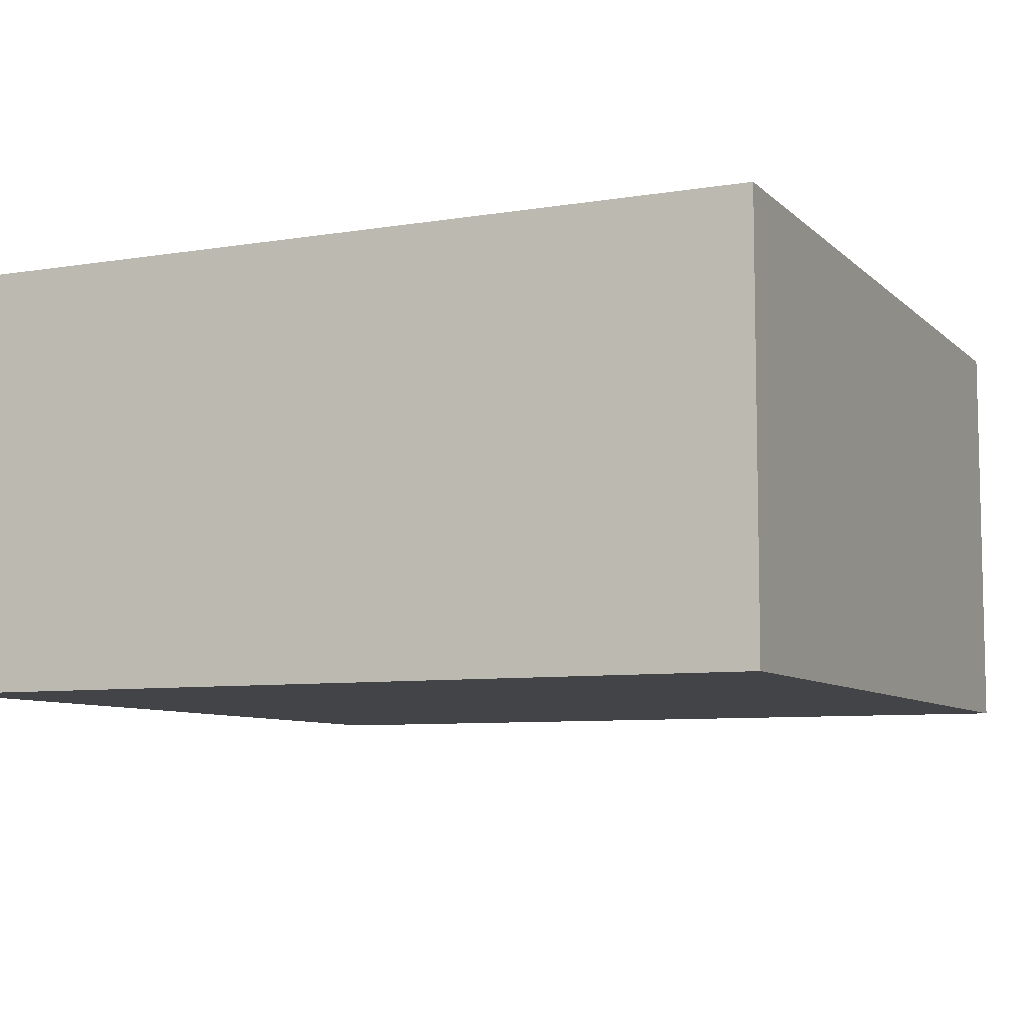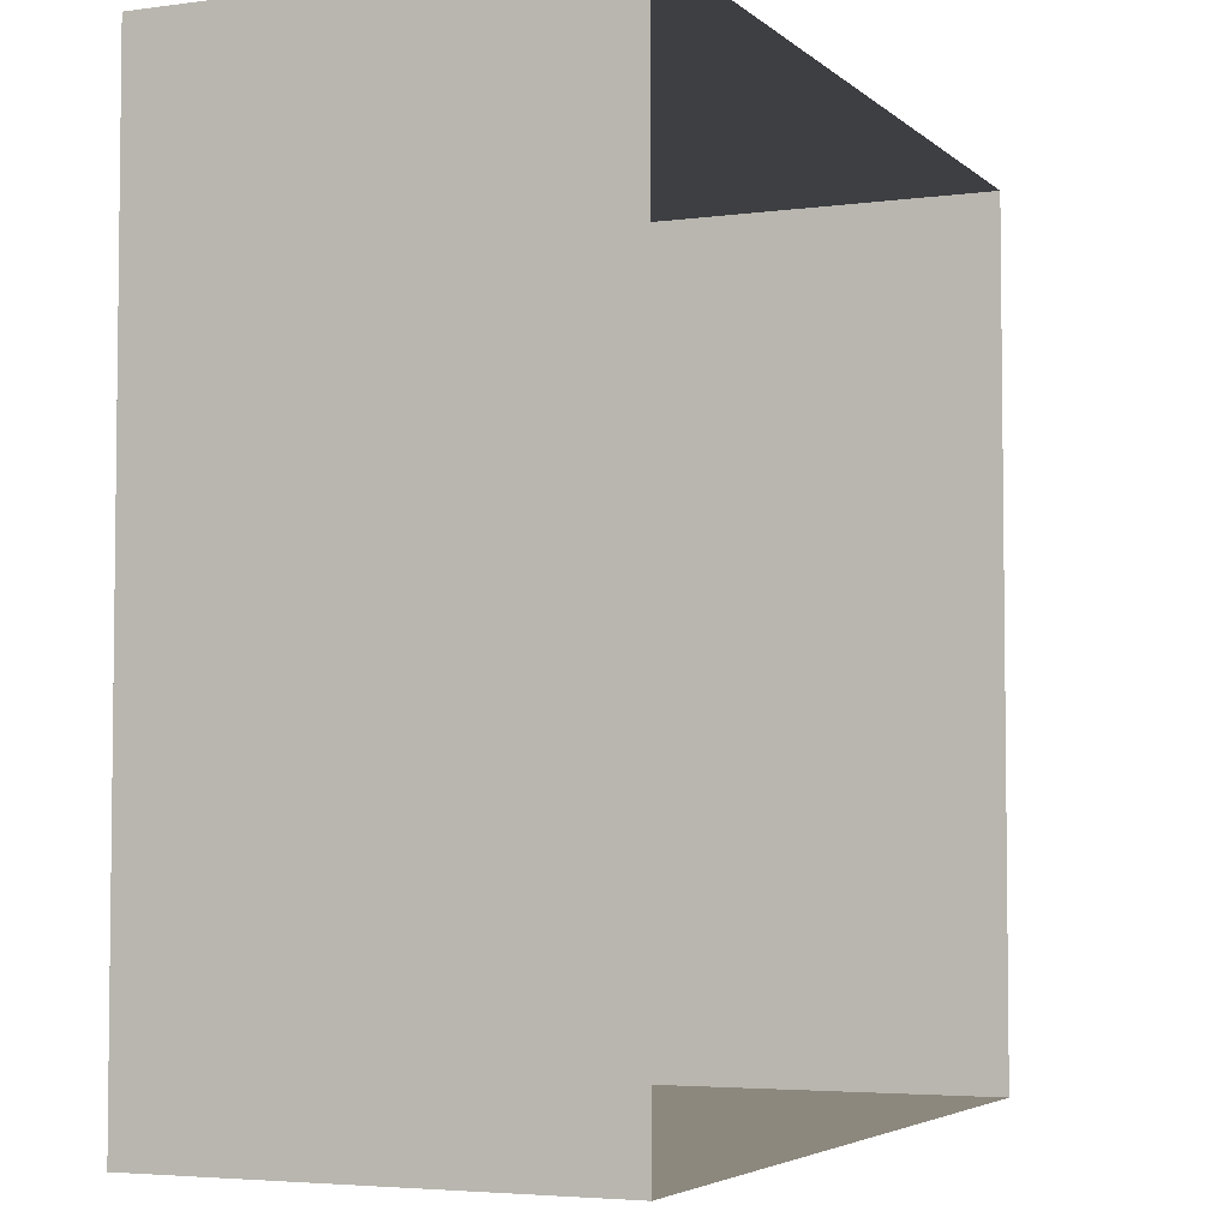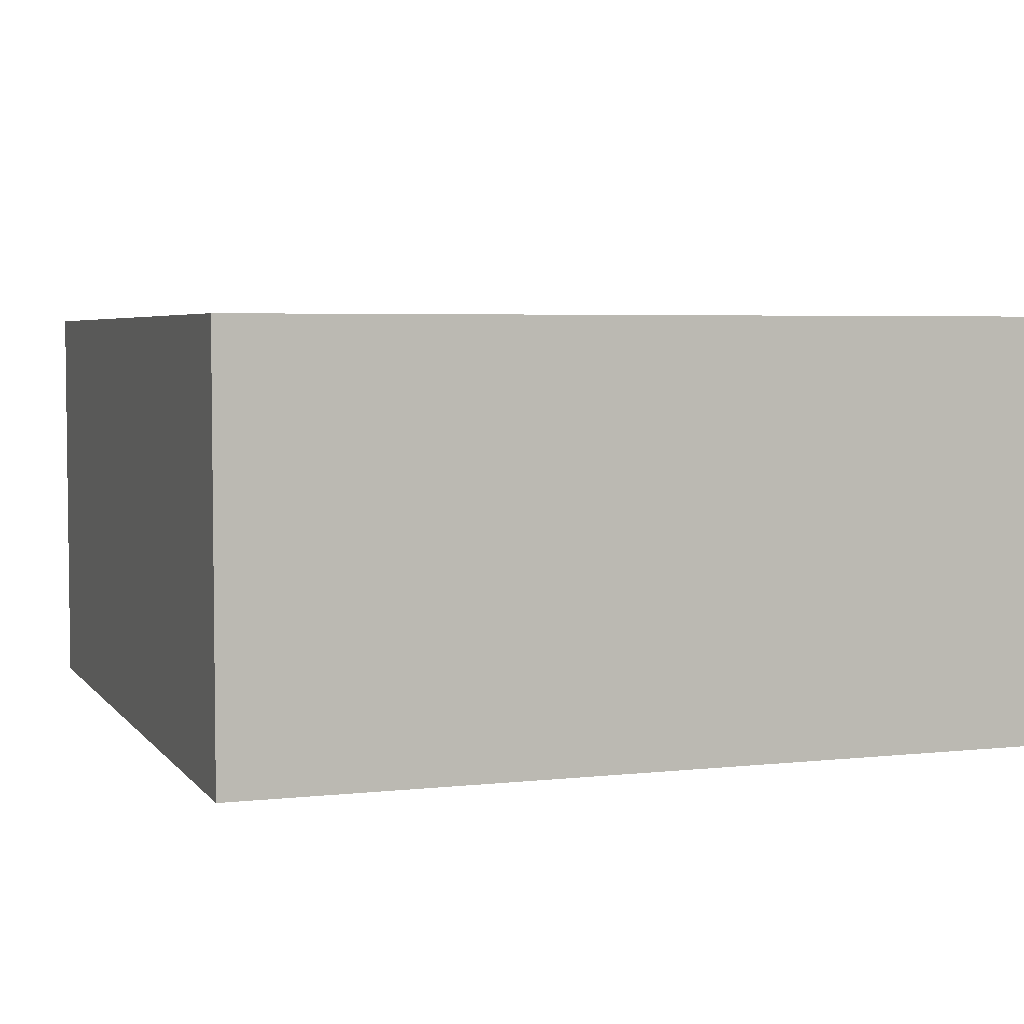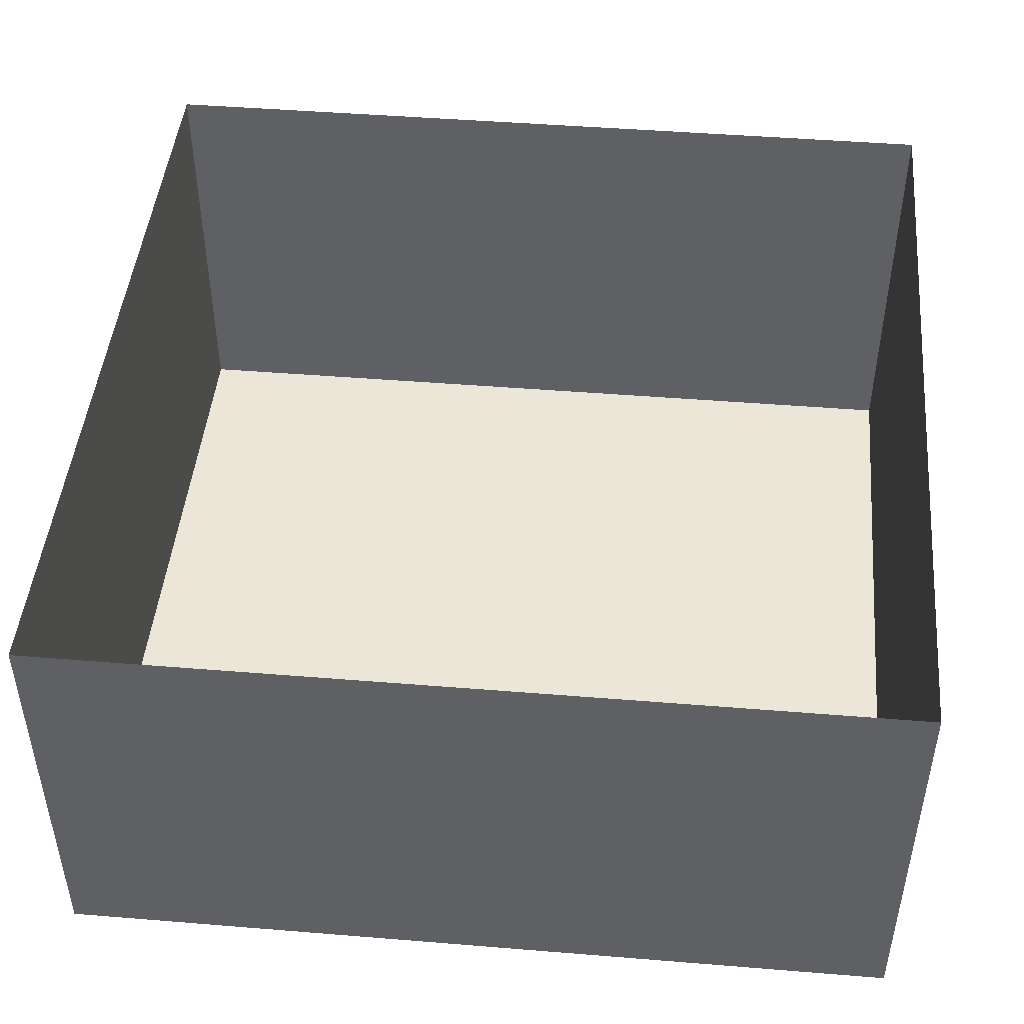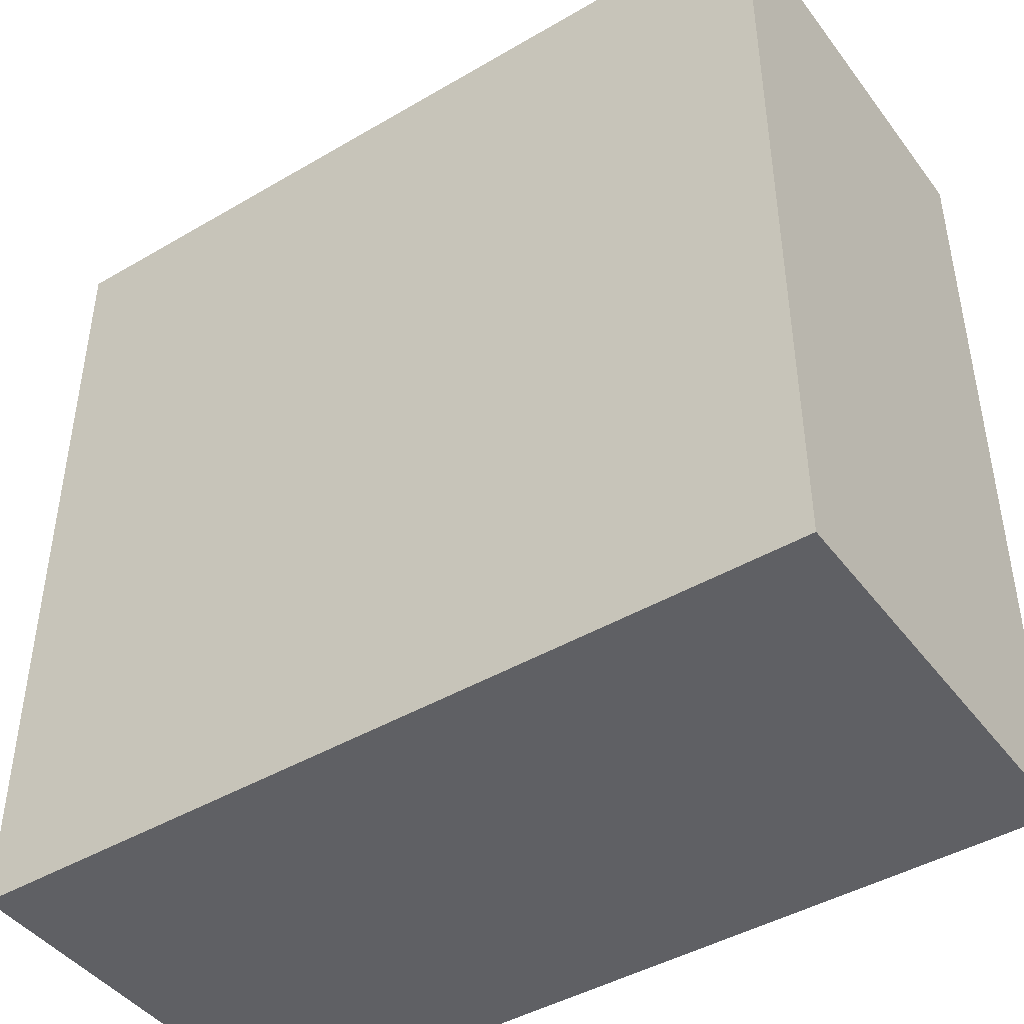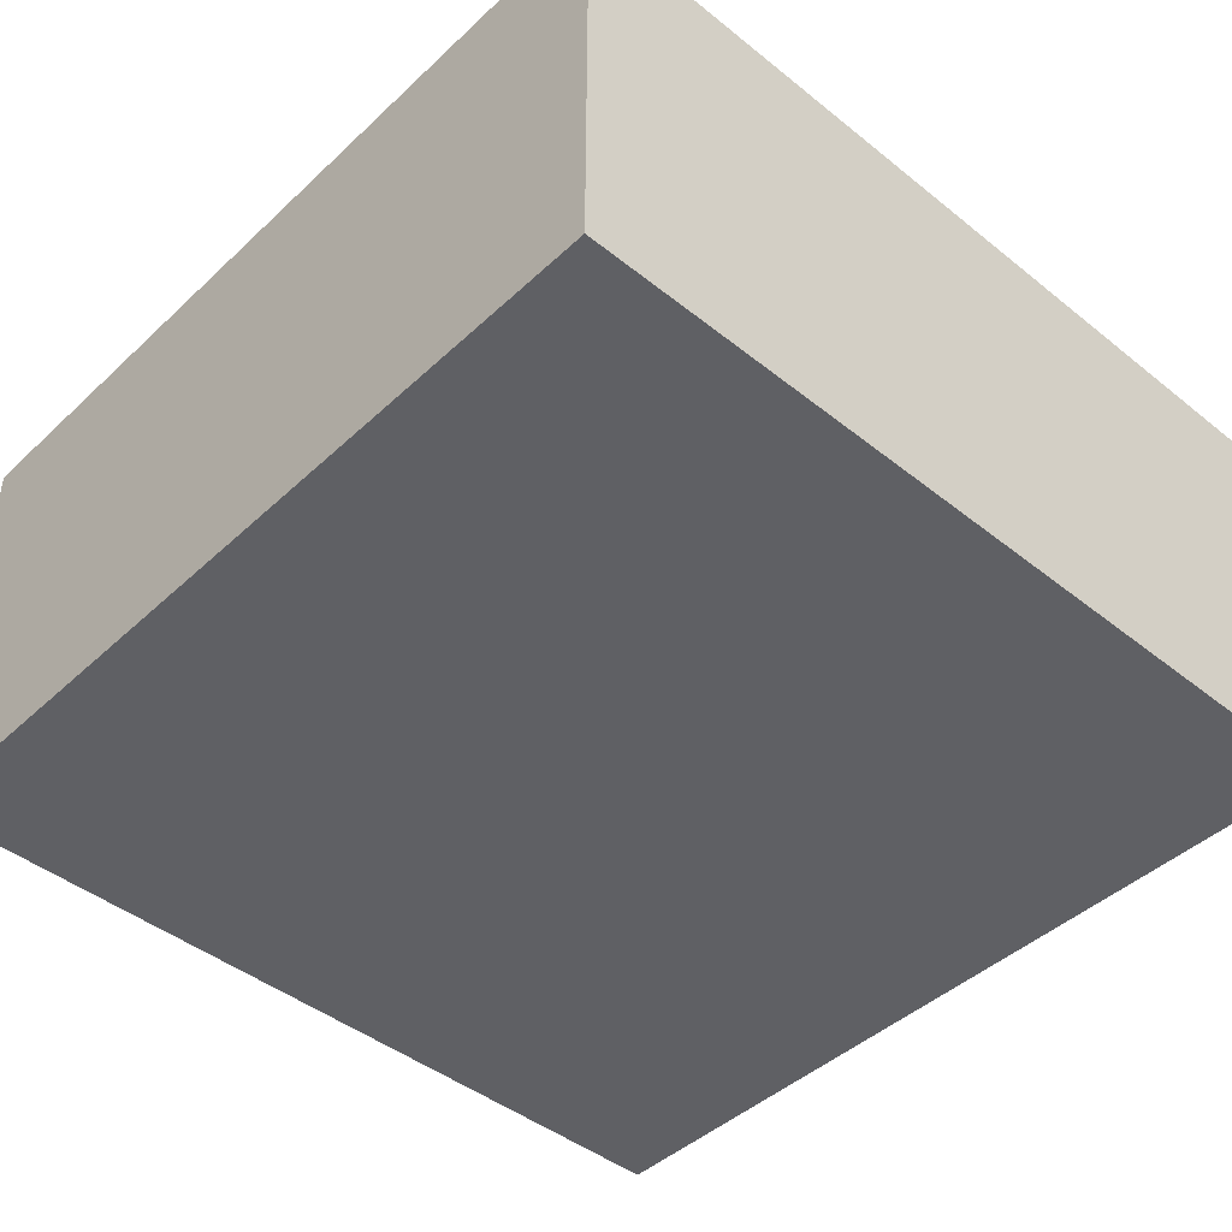
<metadata>
{"format":"obj","ext":"obj","renderer":"f3d","projection":"perspective","resolution":1024,"background":"white","views":[{"elev":-7.8,"azim":-65.4,"up":"+Y"},{"elev":-4.3,"azim":113.6,"up":"+Z"},{"elev":4.4,"azim":160.4,"up":"+Y"},{"elev":46.4,"azim":95.3,"up":"+Y"},{"elev":-44.2,"azim":34.4,"up":"+Z"},{"elev":-44.5,"azim":137.1,"up":"+Y"}]}
</metadata>
<code>
o Cube
v 2000 1000 -2000
v 2000 -1000 -2000
v 2000 1000 2000
v 2000 -1000 2000
v -2000 1000 -2000
v -2000 -1000 -2000
v -2000 1000 2000
v -2000 -1000 2000
f 4 3 7 8
f 8 7 5 6
f 6 2 4 8
f 2 1 3 4
f 6 5 1 2

</code>
